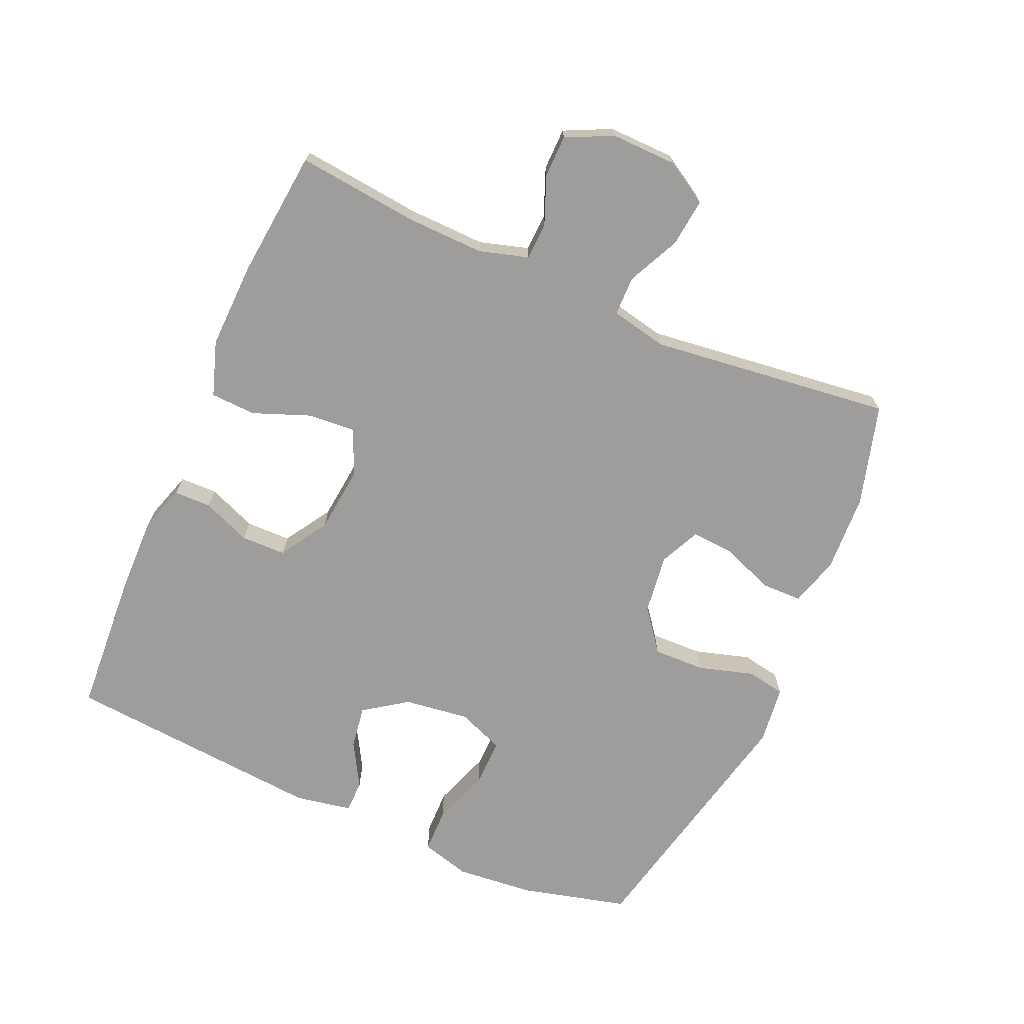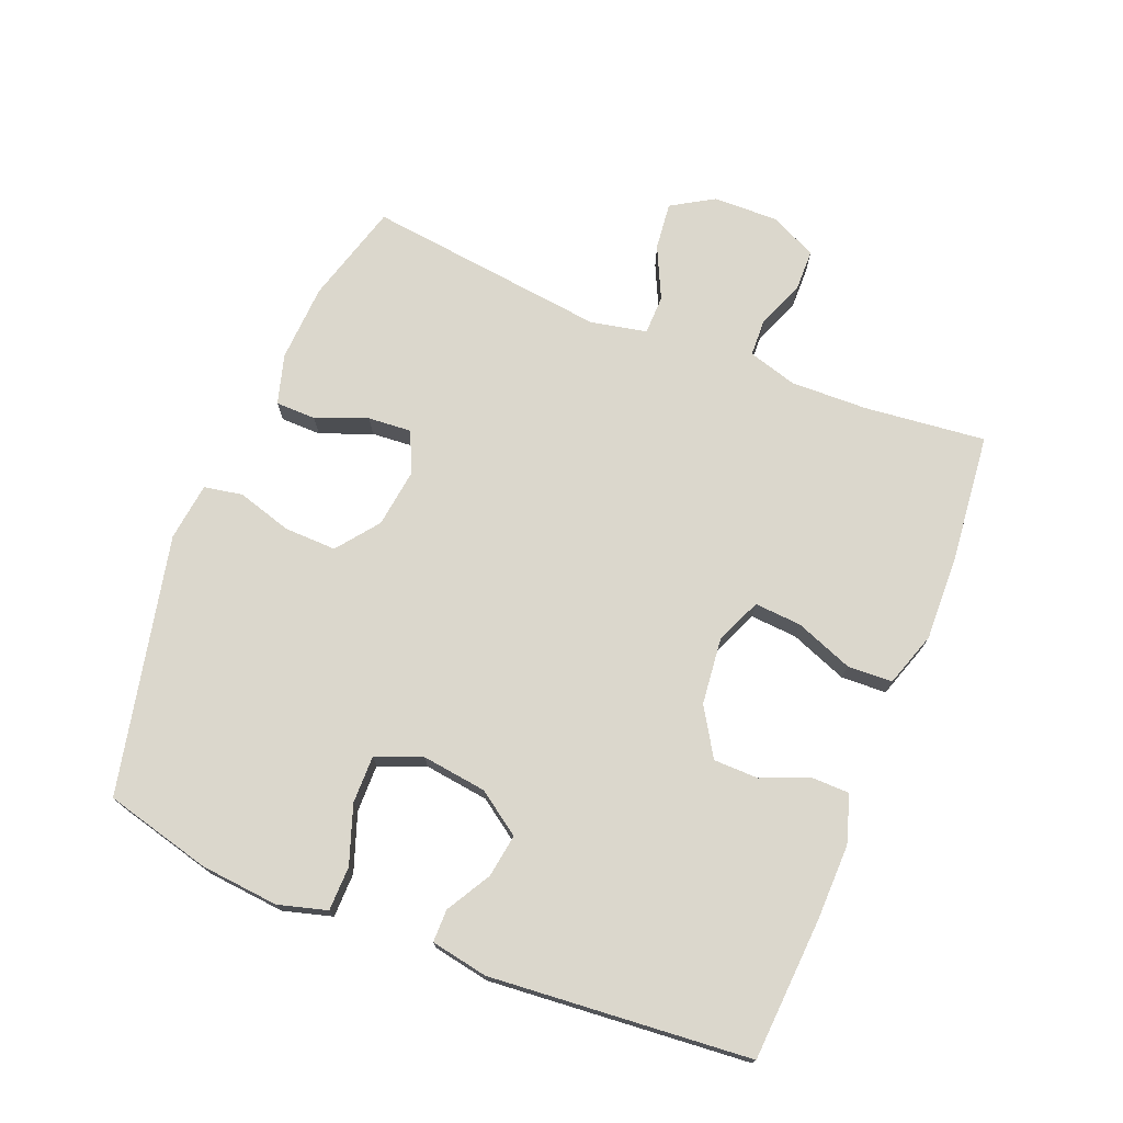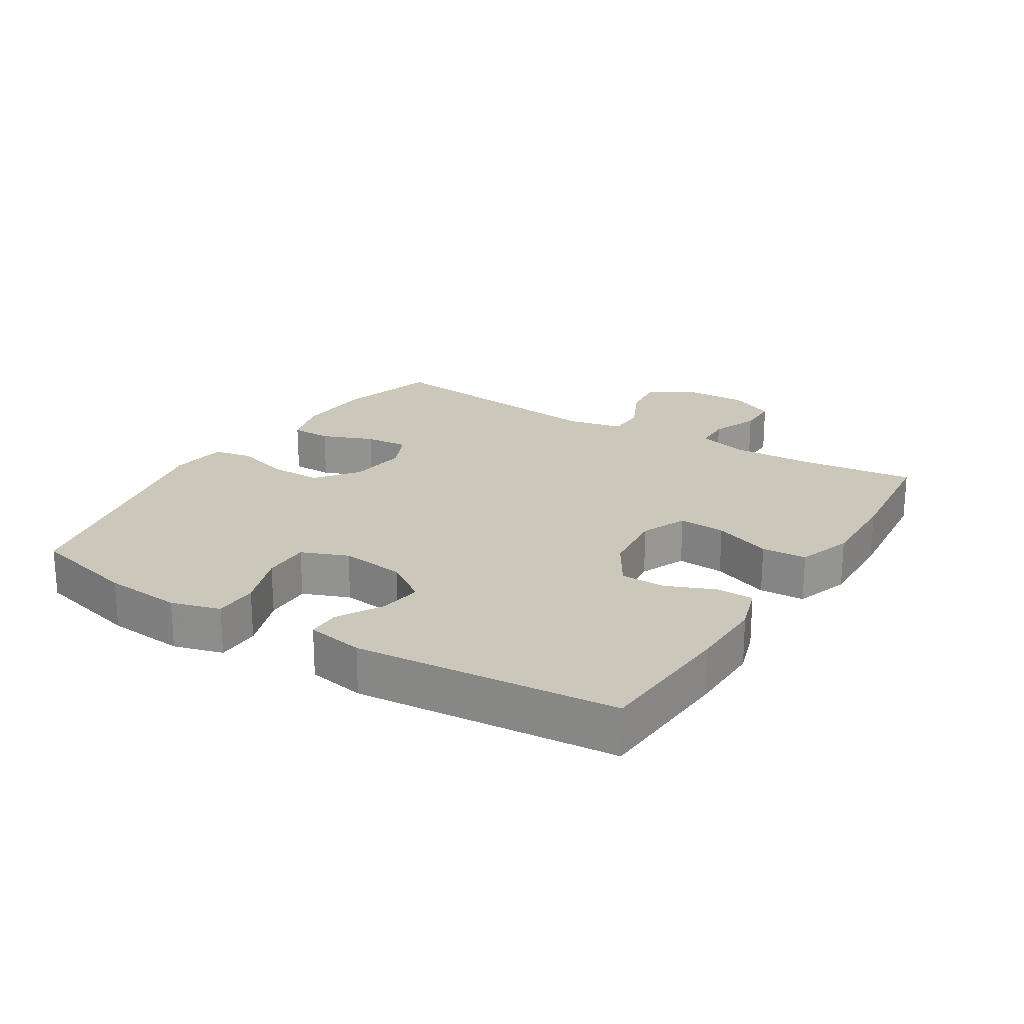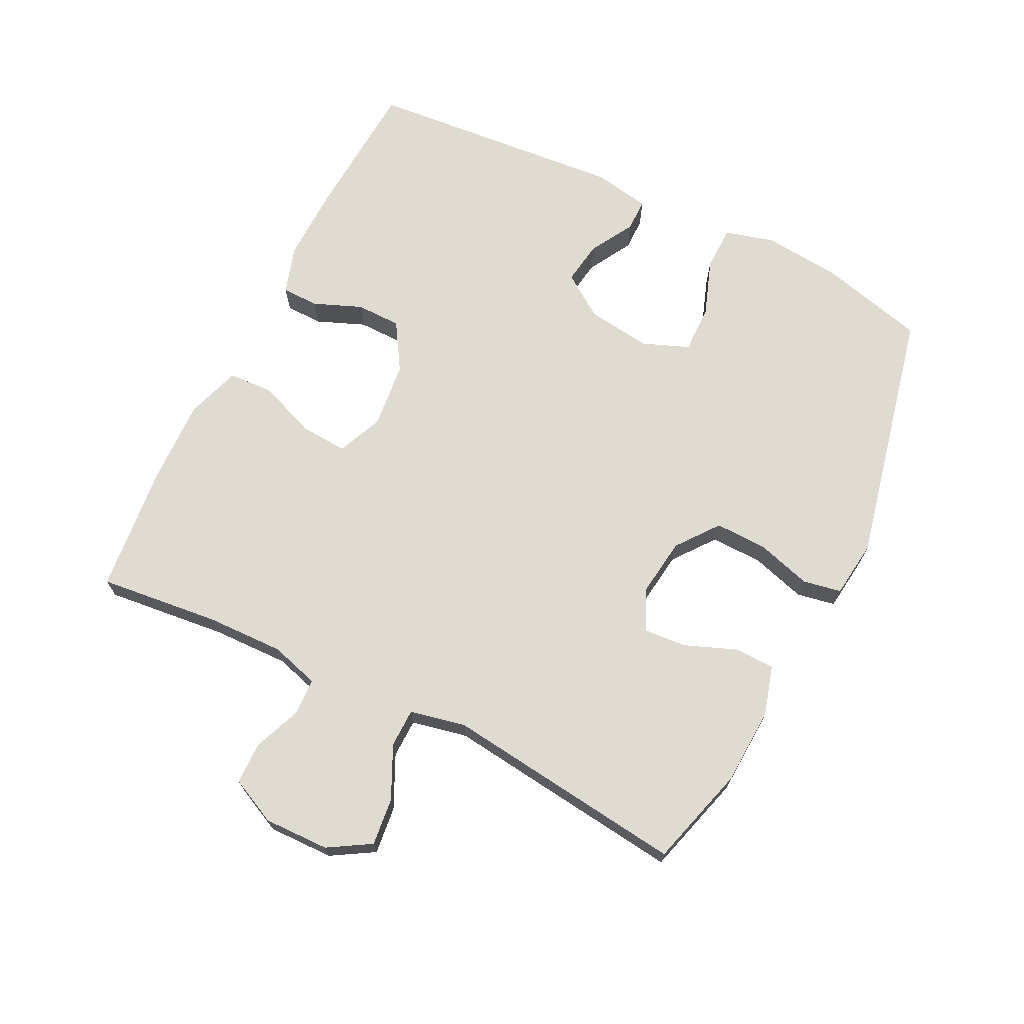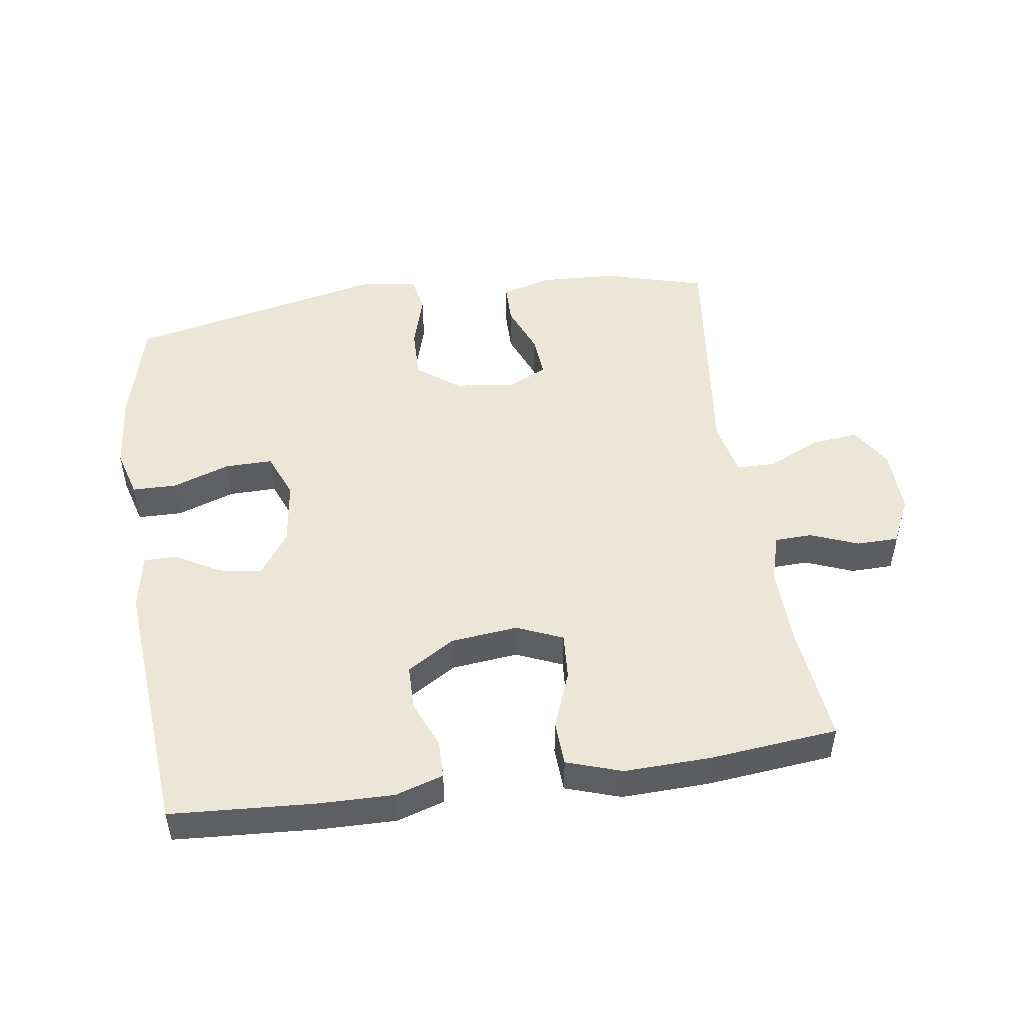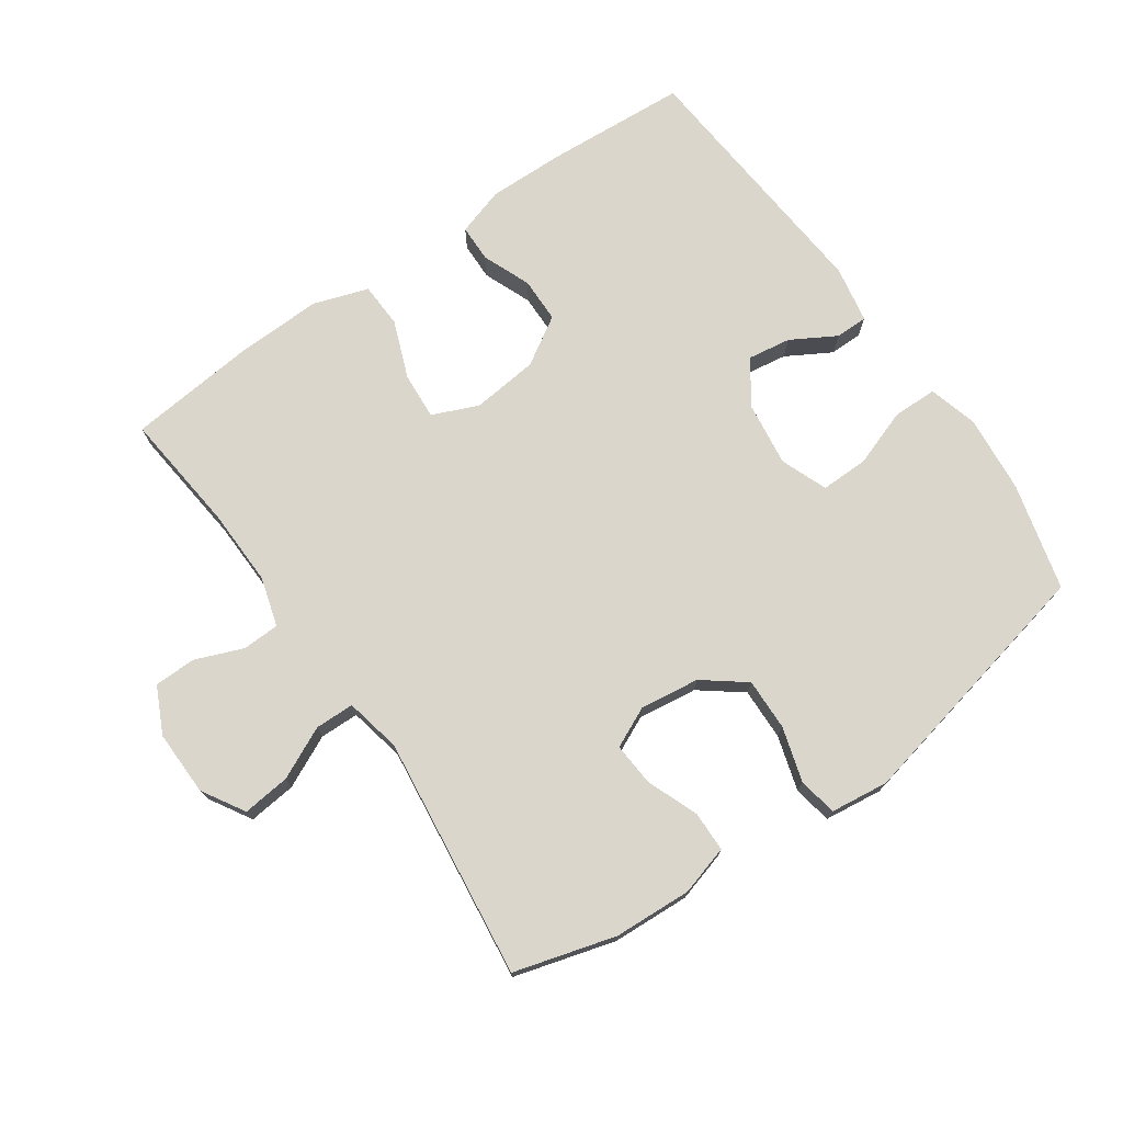
<metadata>
{"format":"obj","ext":"obj","renderer":"f3d","projection":"perspective","resolution":1024,"background":"white","views":[{"elev":-70.5,"azim":-113.7,"up":"+Y"},{"elev":73.4,"azim":111.9,"up":"+Y"},{"elev":21.6,"azim":121.8,"up":"+Y"},{"elev":69.8,"azim":-63.6,"up":"+Y"},{"elev":49.0,"azim":171.6,"up":"+Y"},{"elev":74.1,"azim":-34.8,"up":"+Y"}]}
</metadata>
<code>
v 0.5 0.07 0.5
v 0.542 0.07 0.336
v 0.553 0.07 0.217
v 0.532 0.07 0.142
v 0.464 0.07 0.141
v 0.376 0.07 0.172
v 0.303 0.07 0.173
v 0.275 0.07 0.102
v 0.288 0.07 0.003
v 0.334 0.07 -0.063
v 0.4 0.07 -0.053
v 0.468 0.07 -0.014
v 0.518 0.07 -0.014
v 0.534 0.07 -0.101
v 0.5 0.07 -0.5
v 0.282 0.07 -0.514
v 0.166 0.07 -0.516
v 0.093 0.07 -0.493
v 0.092 0.07 -0.436
v 0.122 0.07 -0.362
v 0.121 0.07 -0.293
v 0.048 0.07 -0.248
v -0.054 0.07 -0.237
v -0.124 0.07 -0.267
v -0.119 0.07 -0.339
v -0.085 0.07 -0.427
v -0.088 0.07 -0.496
v -0.172 0.07 -0.524
v -0.304 0.07 -0.52
v -0.5 0.07 -0.5
v -0.48 0.07 -0.314
v -0.477 0.07 -0.196
v -0.499 0.07 -0.121
v -0.556 0.07 -0.119
v -0.629 0.07 -0.148
v -0.693 0.07 -0.147
v -0.727 0.07 -0.076
v -0.725 0.07 0.024
v -0.686 0.07 0.089
v -0.613 0.07 0.081
v -0.533 0.07 0.043
v -0.473 0.07 0.044
v -0.455 0.07 0.13
v -0.5 0.07 0.5
v -0.345 0.07 0.544
v -0.226 0.07 0.55
v -0.15 0.07 0.528
v -0.149 0.07 0.466
v -0.18 0.07 0.387
v -0.185 0.07 0.321
v -0.123 0.07 0.292
v -0.032 0.07 0.304
v 0.032 0.07 0.353
v 0.03 0.07 0.433
v 0.005 0.07 0.517
v 0.016 0.07 0.576
v 0.105 0.07 0.587
v 0.5 0 0.5
v 0.542 0 0.336
v 0.553 0 0.217
v 0.532 0 0.142
v 0.464 0 0.141
v 0.376 0 0.172
v 0.303 0 0.173
v 0.275 0 0.102
v 0.288 0 0.003
v 0.334 0 -0.063
v 0.4 0 -0.053
v 0.468 0 -0.014
v 0.518 0 -0.014
v 0.534 0 -0.101
v 0.5 0 -0.5
v 0.282 0 -0.514
v 0.166 0 -0.516
v 0.093 0 -0.493
v 0.092 0 -0.436
v 0.122 0 -0.362
v 0.121 0 -0.293
v 0.048 0 -0.248
v -0.054 0 -0.237
v -0.124 0 -0.267
v -0.119 0 -0.339
v -0.085 0 -0.427
v -0.088 0 -0.496
v -0.172 0 -0.524
v -0.304 0 -0.52
v -0.5 0 -0.5
v -0.48 0 -0.314
v -0.477 0 -0.196
v -0.499 0 -0.121
v -0.556 0 -0.119
v -0.629 0 -0.148
v -0.693 0 -0.147
v -0.727 0 -0.076
v -0.725 0 0.024
v -0.686 0 0.089
v -0.613 0 0.081
v -0.533 0 0.043
v -0.473 0 0.044
v -0.455 0 0.13
v -0.5 0 0.5
v -0.345 0 0.544
v -0.226 0 0.55
v -0.15 0 0.528
v -0.149 0 0.466
v -0.18 0 0.387
v -0.185 0 0.321
v -0.123 0 0.292
v -0.032 0 0.304
v 0.032 0 0.353
v 0.03 0 0.433
v 0.005 0 0.517
v 0.016 0 0.576
v 0.105 0 0.587
f 4 5 6
f 3 4 6
f 2 3 6
f 1 2 6
f 57 1 6
f 56 57 6
f 55 56 6
f 54 55 6
f 53 54 6 7
f 52 53 7 8
f 51 52 8 9
f 50 51 9 10
f 47 48 49
f 46 47 49
f 45 46 49
f 44 45 49
f 43 44 49
f 42 43 49 50
f 39 40 41
f 38 39 41
f 37 38 41
f 36 37 41
f 35 36 41
f 34 35 41
f 33 34 41 42
f 42 50 10
f 33 42 10
f 32 33 10
f 29 30 31
f 28 29 31
f 27 28 31
f 26 27 31
f 25 26 31
f 24 25 31 32
f 18 19 20
f 17 18 20
f 16 17 20
f 15 16 20
f 14 15 20
f 13 14 20
f 12 13 20
f 11 12 20
f 11 20 21
f 10 11 21 22
f 23 24 32 10
f 10 22 23
f 63 62 61
f 63 61 60
f 63 60 59
f 63 59 58
f 63 58 114
f 63 114 113
f 63 113 112
f 63 112 111
f 64 63 111 110
f 65 64 110 109
f 66 65 109 108
f 67 66 108 107
f 106 105 104
f 106 104 103
f 106 103 102
f 106 102 101
f 106 101 100
f 107 106 100 99
f 98 97 96
f 98 96 95
f 98 95 94
f 98 94 93
f 98 93 92
f 98 92 91
f 99 98 91 90
f 67 107 99
f 67 99 90
f 67 90 89
f 88 87 86
f 88 86 85
f 88 85 84
f 88 84 83
f 88 83 82
f 89 88 82 81
f 77 76 75
f 77 75 74
f 77 74 73
f 77 73 72
f 77 72 71
f 77 71 70
f 77 70 69
f 77 69 68
f 78 77 68
f 79 78 68 67
f 67 89 81 80
f 80 79 67
f 1 58 59 2
f 2 59 60 3
f 3 60 61 4
f 4 61 62 5
f 5 62 63 6
f 6 63 64 7
f 7 64 65 8
f 8 65 66 9
f 9 66 67 10
f 10 67 68 11
f 11 68 69 12
f 12 69 70 13
f 13 70 71 14
f 14 71 72 15
f 15 72 73 16
f 16 73 74 17
f 17 74 75 18
f 18 75 76 19
f 19 76 77 20
f 20 77 78 21
f 21 78 79 22
f 22 79 80 23
f 23 80 81 24
f 24 81 82 25
f 25 82 83 26
f 26 83 84 27
f 27 84 85 28
f 28 85 86 29
f 29 86 87 30
f 30 87 88 31
f 31 88 89 32
f 32 89 90 33
f 33 90 91 34
f 34 91 92 35
f 35 92 93 36
f 36 93 94 37
f 37 94 95 38
f 38 95 96 39
f 39 96 97 40
f 40 97 98 41
f 41 98 99 42
f 42 99 100 43
f 43 100 101 44
f 44 101 102 45
f 45 102 103 46
f 46 103 104 47
f 47 104 105 48
f 48 105 106 49
f 49 106 107 50
f 50 107 108 51
f 51 108 109 52
f 52 109 110 53
f 53 110 111 54
f 54 111 112 55
f 55 112 113 56
f 56 113 114 57
f 57 114 58 1

</code>
